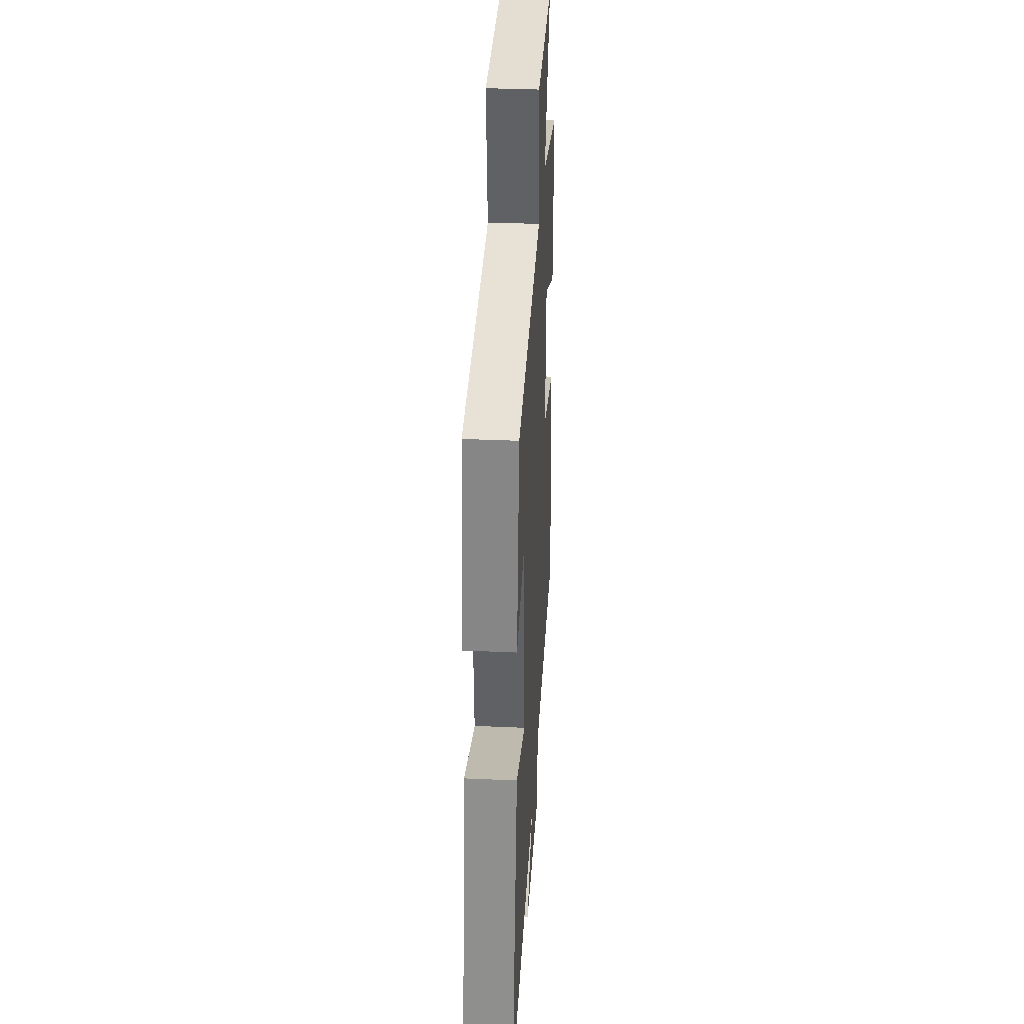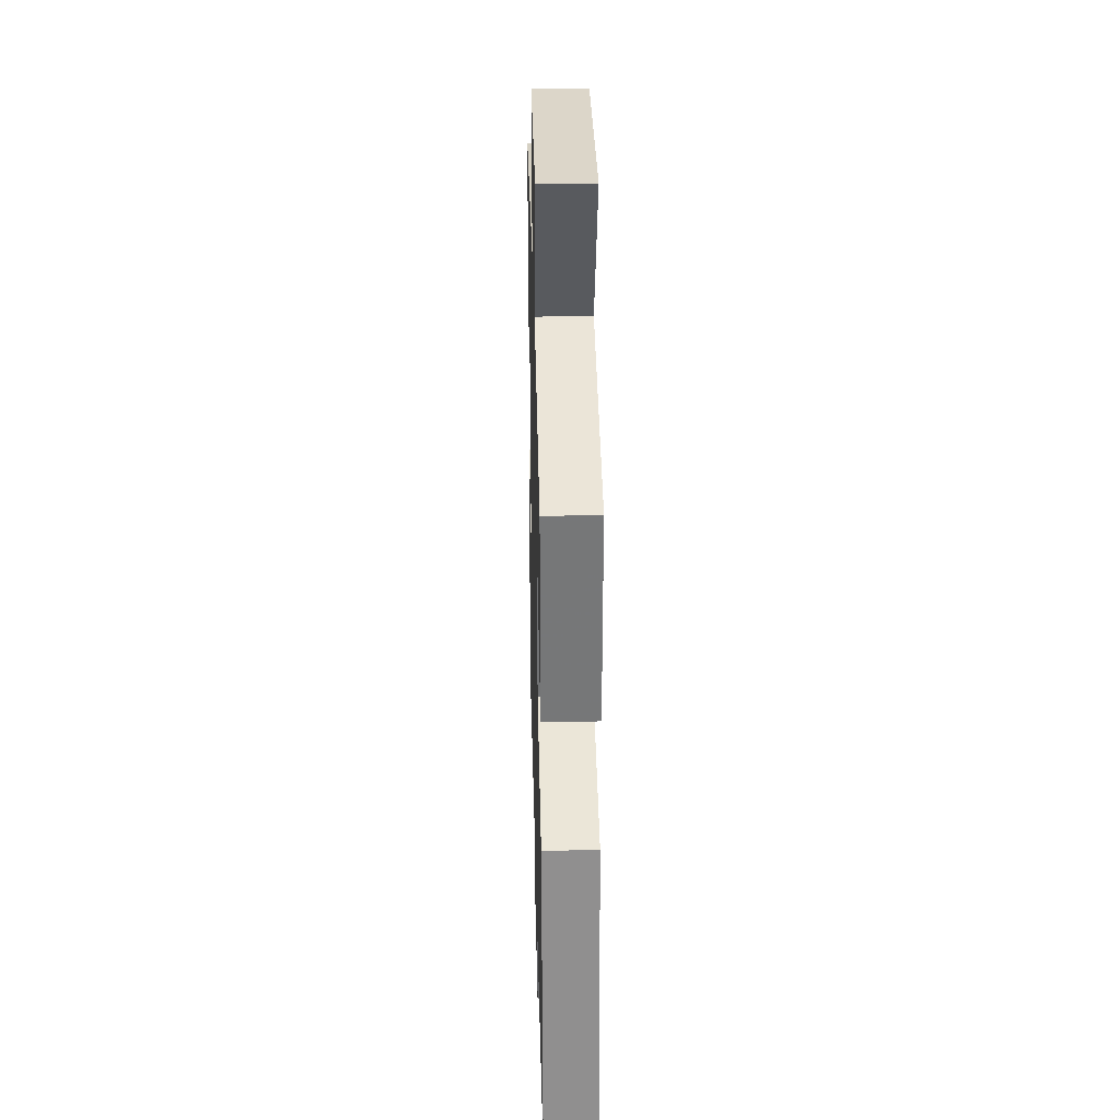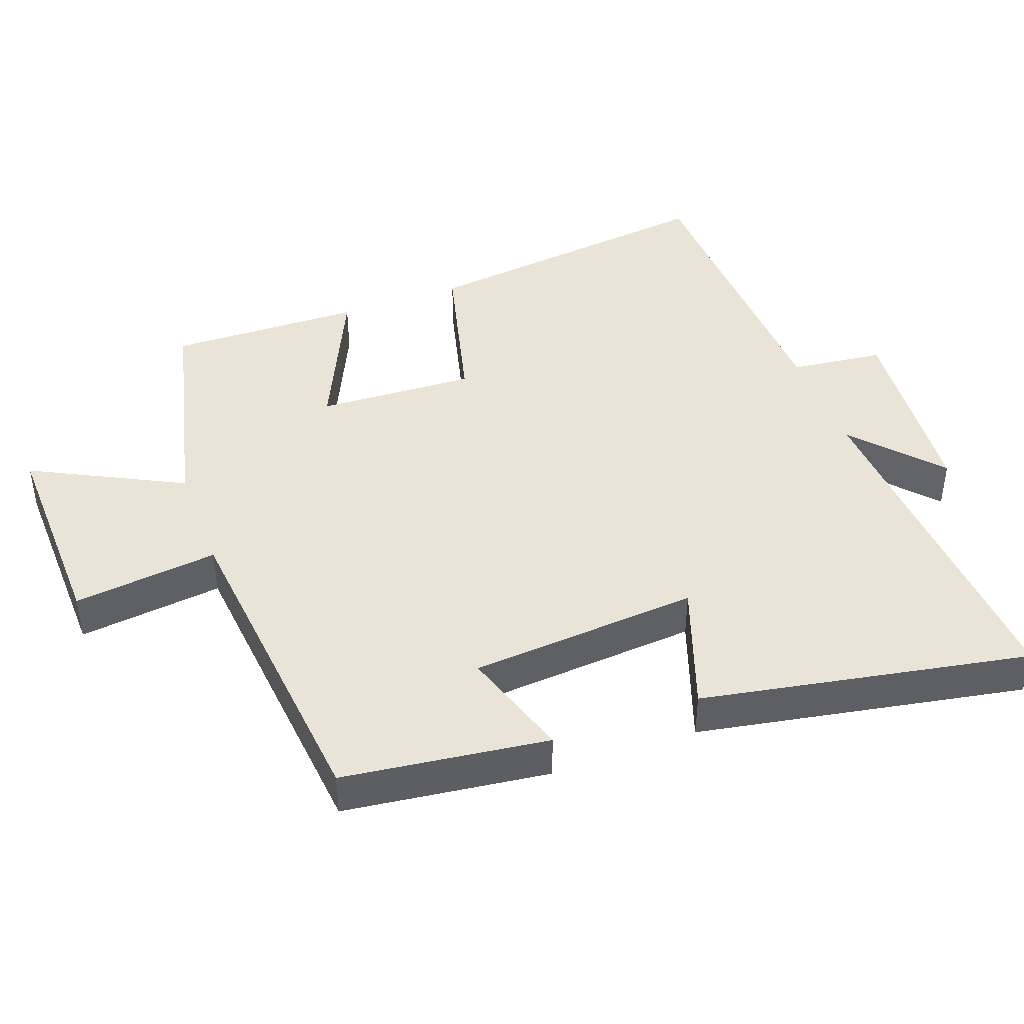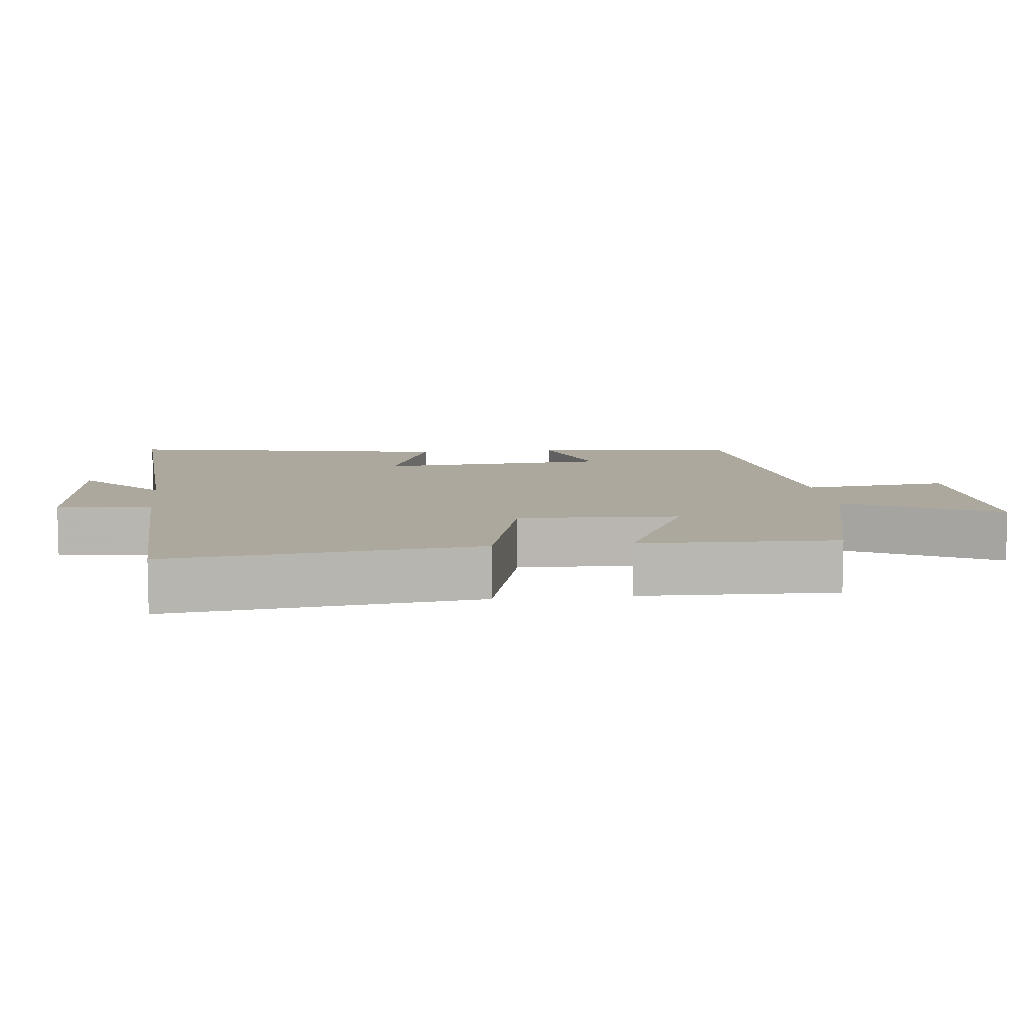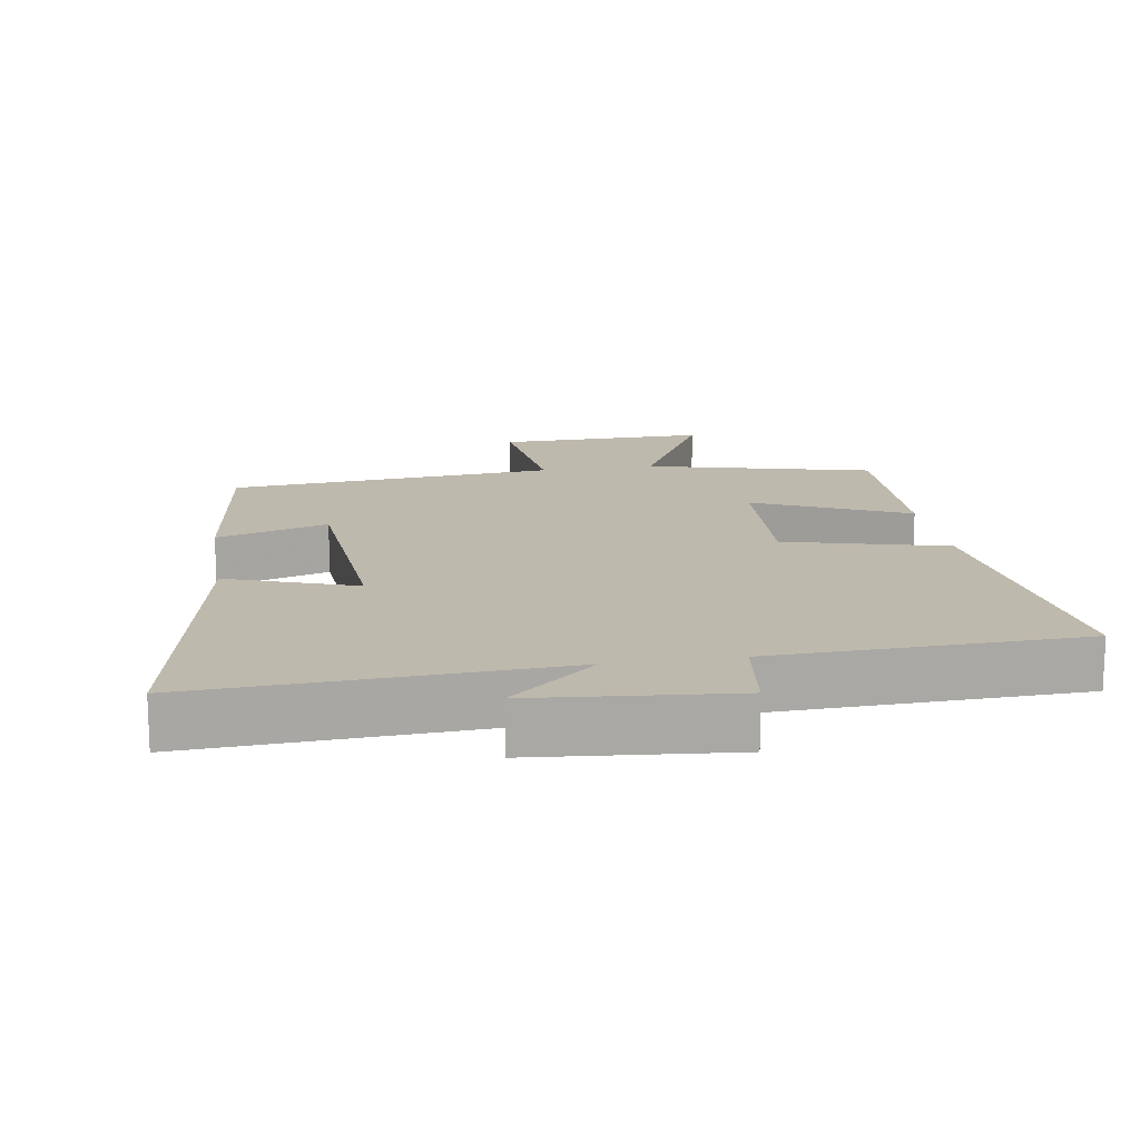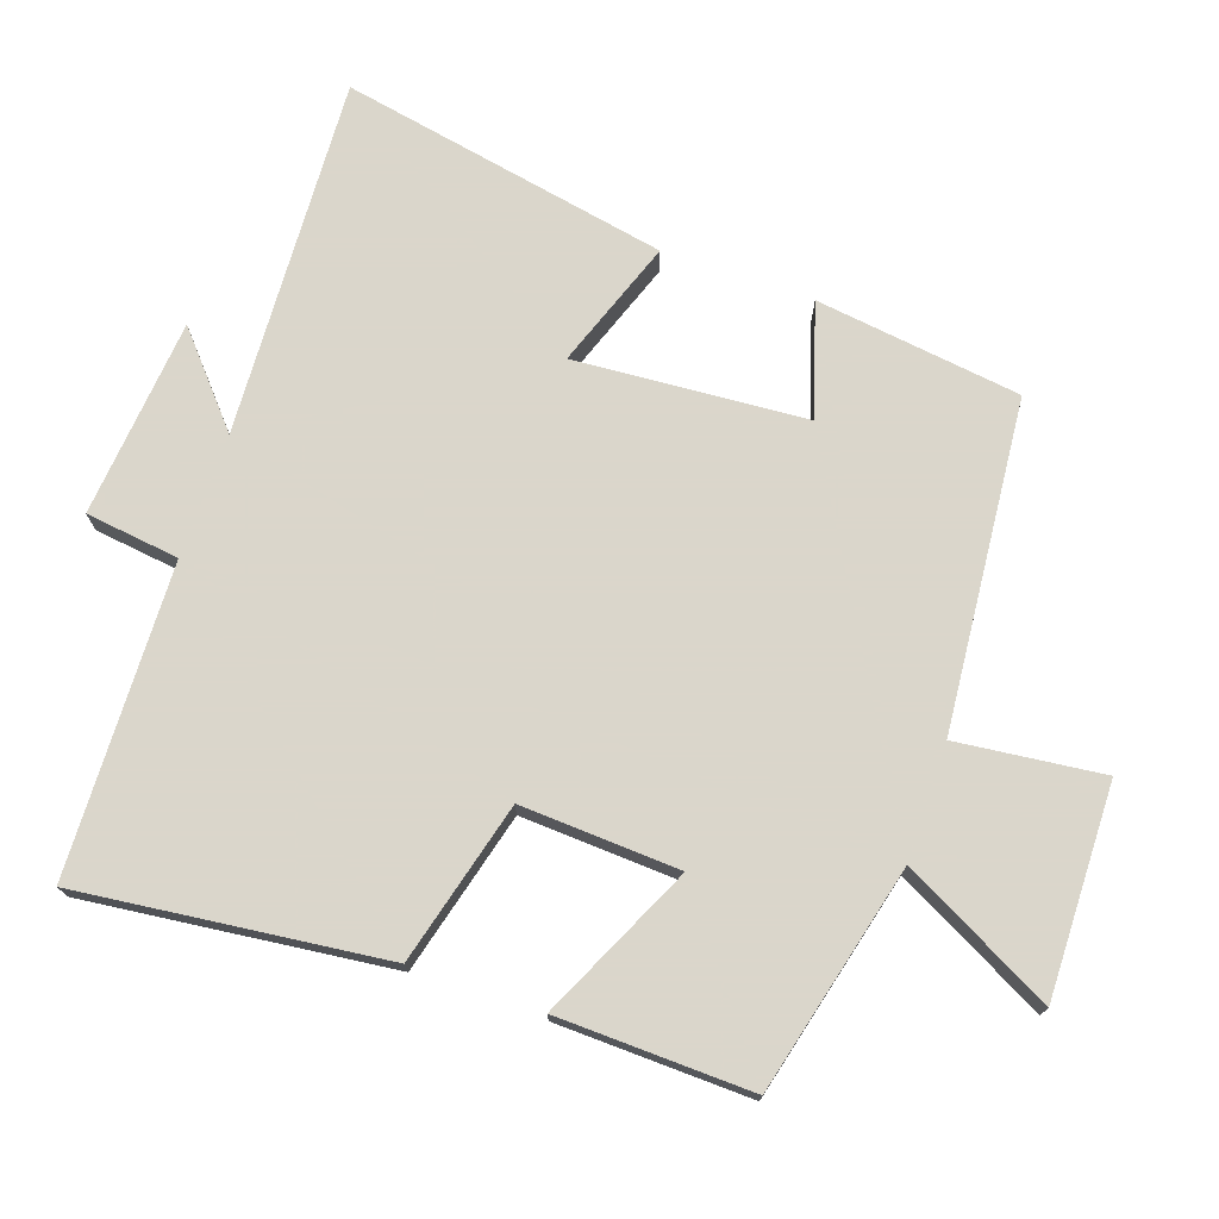
<metadata>
{"format":"obj","ext":"obj","renderer":"f3d","projection":"perspective","resolution":1024,"background":"white","views":[{"elev":35.1,"azim":93.4,"up":"+Z"},{"elev":31.4,"azim":-91.4,"up":"+Z"},{"elev":43.0,"azim":69.5,"up":"+Y"},{"elev":8.6,"azim":-96.6,"up":"+Y"},{"elev":15.3,"azim":170.9,"up":"+Y"},{"elev":73.7,"azim":-70.9,"up":"+Y"}]}
</metadata>
<code>
v -0.508 0.07 0.419
v -0.181 0.07 0.5
v -0.293 0.07 0.716
v 0.011 0.07 0.71
v -0.013 0.07 0.5
v 0.461 0.07 0.457
v 0.5 0.07 0.161
v 0.339 0.07 0.211
v 0.315 0.07 -0.121
v 0.5 0.07 -0.055
v 0.59 0.07 -0.528
v 0.072 0.07 -0.5
v 0.197 0.07 -0.609
v -0.089 0.07 -0.635
v -0.106 0.07 -0.5
v -0.551 0.07 -0.485
v -0.5 0.07 -0.046
v -0.267 0.07 0.015
v -0.279 0.07 0.243
v -0.5 0.07 0.14
v -0.508 0 0.419
v -0.181 0 0.5
v -0.293 0 0.716
v 0.011 0 0.71
v -0.013 0 0.5
v 0.461 0 0.457
v 0.5 0 0.161
v 0.339 0 0.211
v 0.315 0 -0.121
v 0.5 0 -0.055
v 0.59 0 -0.528
v 0.072 0 -0.5
v 0.197 0 -0.609
v -0.089 0 -0.635
v -0.106 0 -0.5
v -0.551 0 -0.485
v -0.5 0 -0.046
v -0.267 0 0.015
v -0.279 0 0.243
v -0.5 0 0.14
f 19 20 1 2
f 18 19 2
f 15 16 17 18
f 15 18 2
f 12 13 14 15
f 12 15 2
f 9 10 11 12
f 8 9 12 2
f 7 8 2
f 6 7 2
f 5 6 2
f 2 3 4 5
f 22 21 40 39
f 22 39 38
f 38 37 36 35
f 22 38 35
f 35 34 33 32
f 22 35 32
f 32 31 30 29
f 22 32 29 28
f 22 28 27
f 22 27 26
f 22 26 25
f 25 24 23 22
f 1 21 22 2
f 2 22 23 3
f 3 23 24 4
f 4 24 25 5
f 5 25 26 6
f 6 26 27 7
f 7 27 28 8
f 8 28 29 9
f 9 29 30 10
f 10 30 31 11
f 11 31 32 12
f 12 32 33 13
f 13 33 34 14
f 14 34 35 15
f 15 35 36 16
f 16 36 37 17
f 17 37 38 18
f 18 38 39 19
f 19 39 40 20
f 20 40 21 1

</code>
